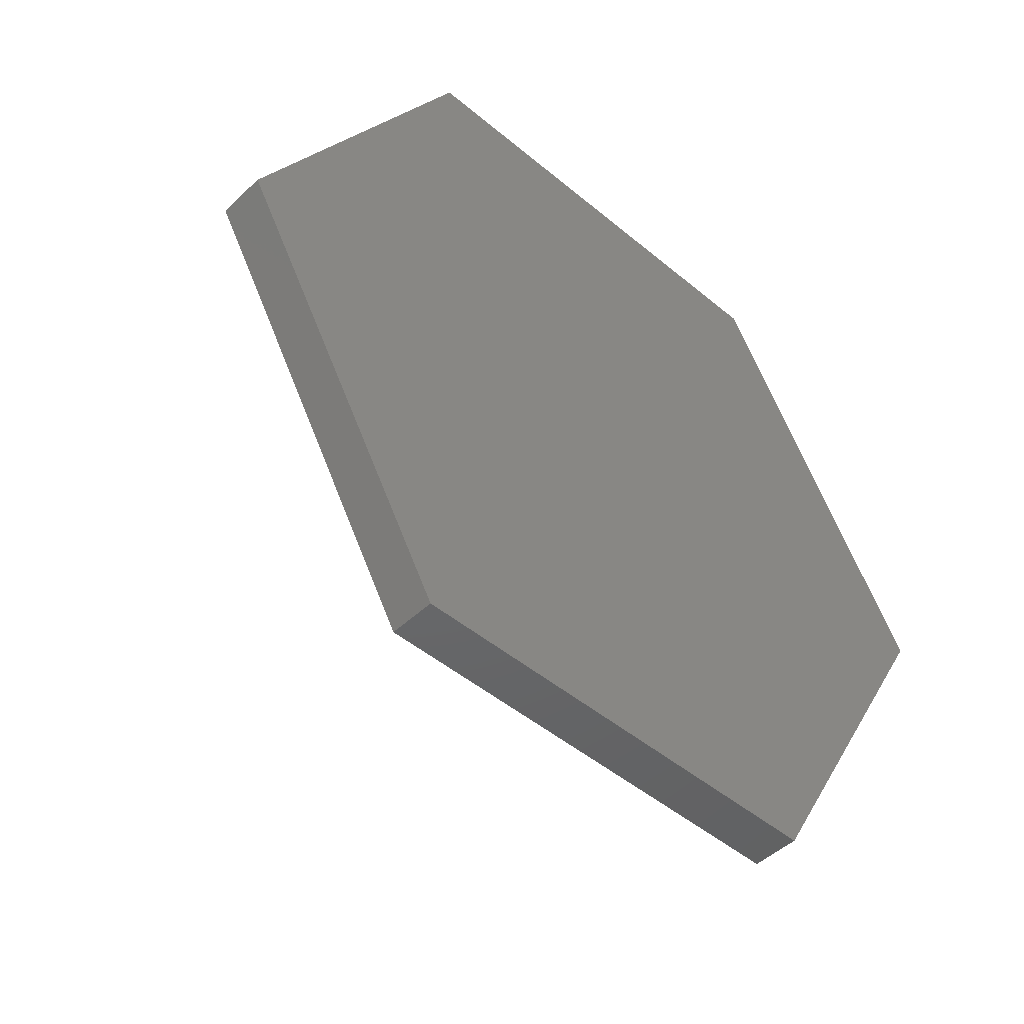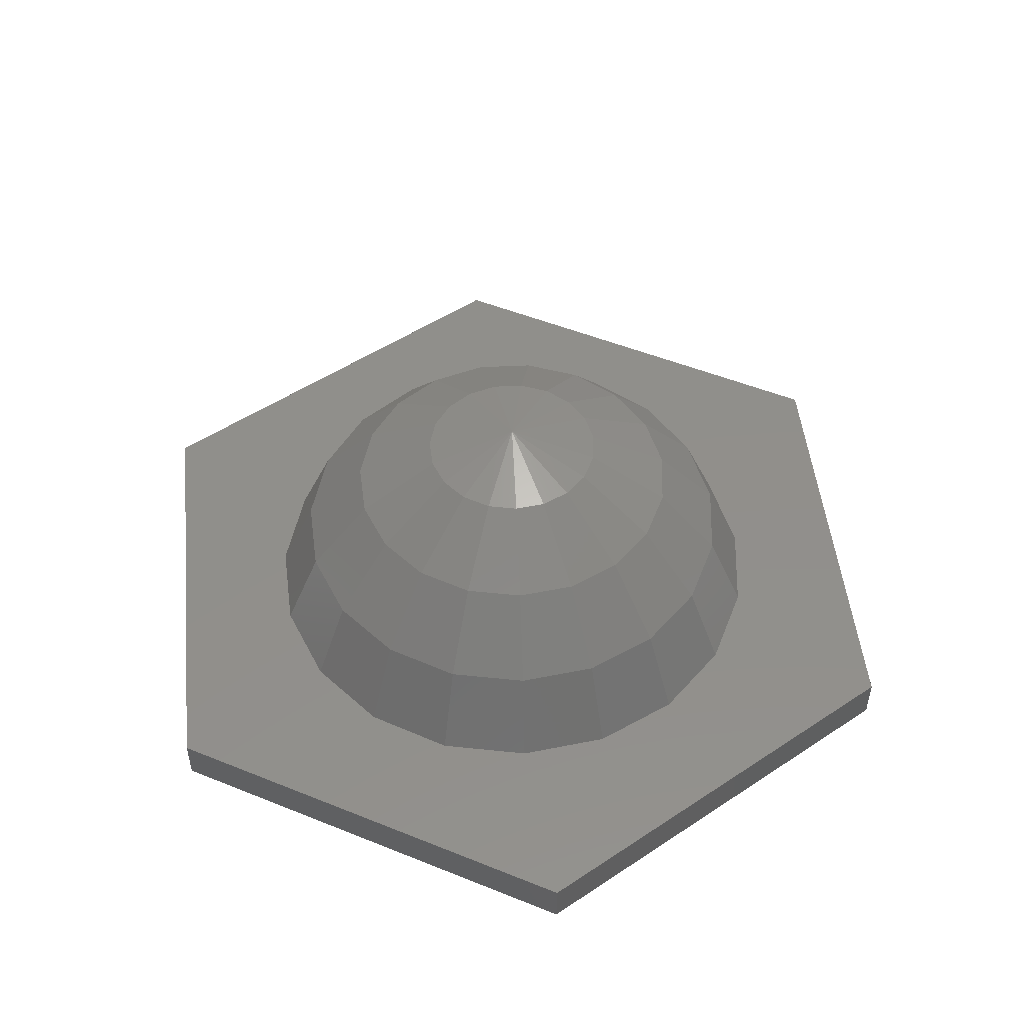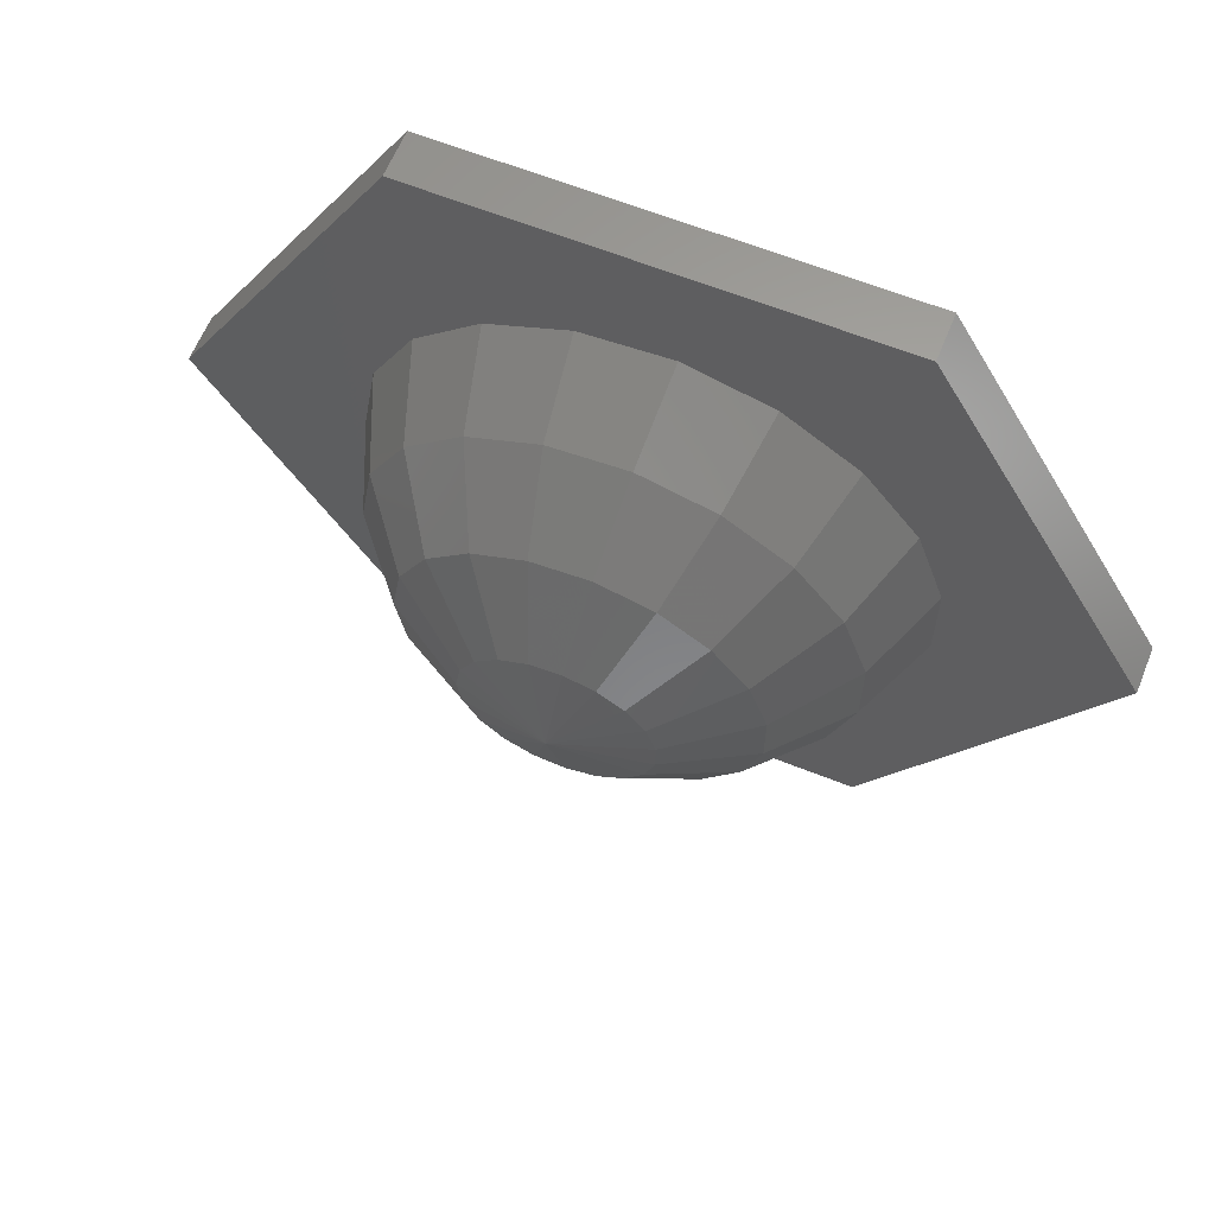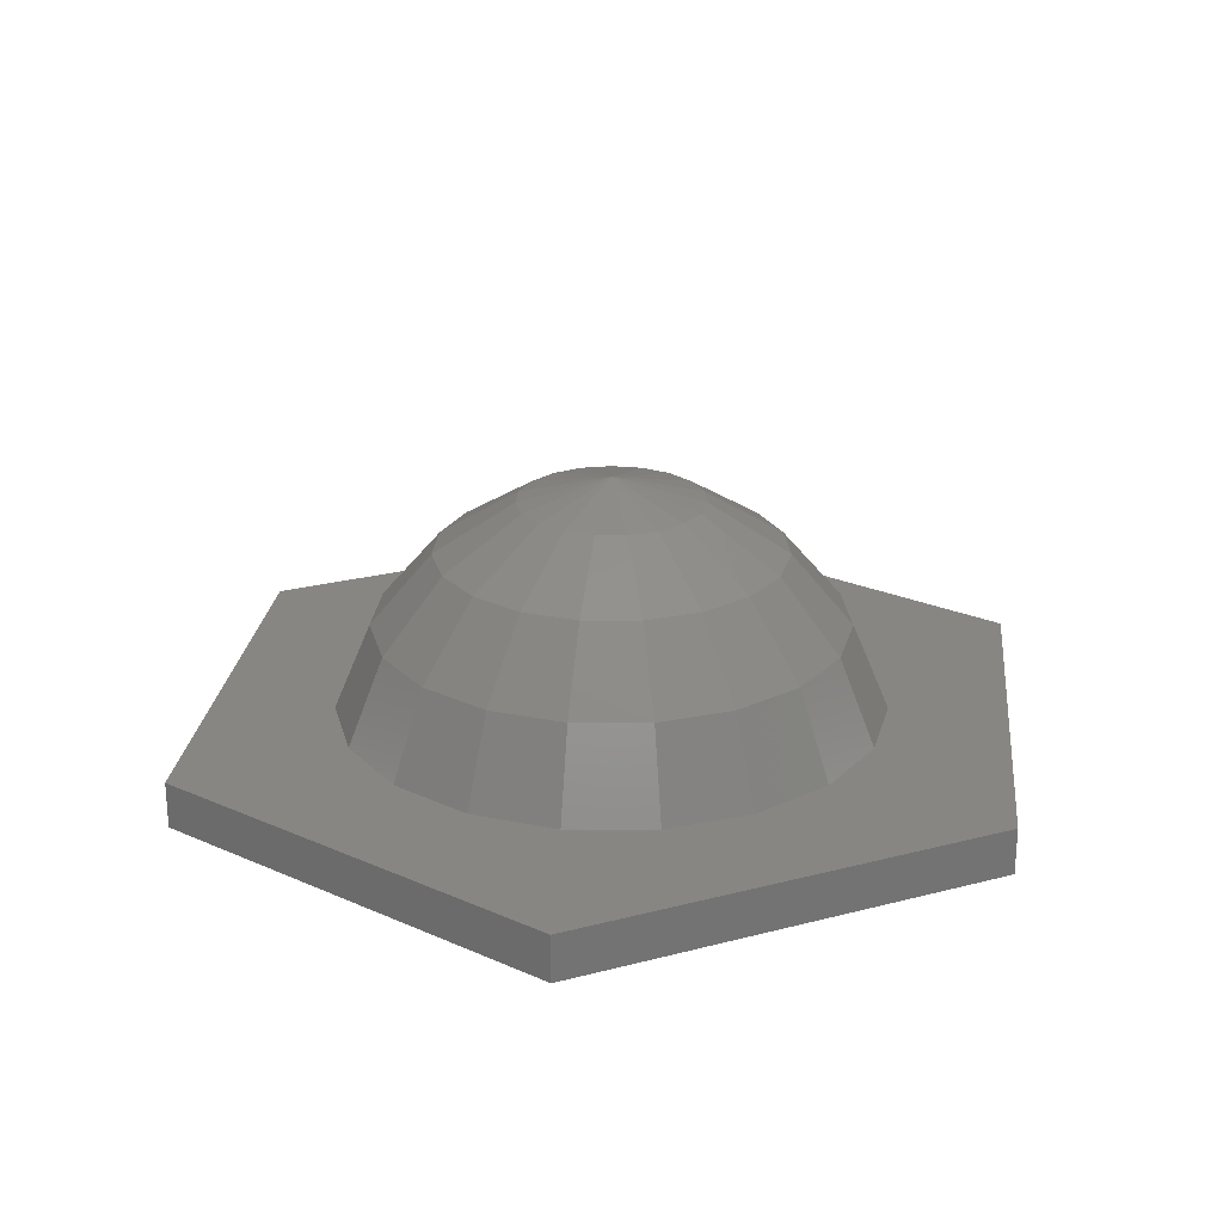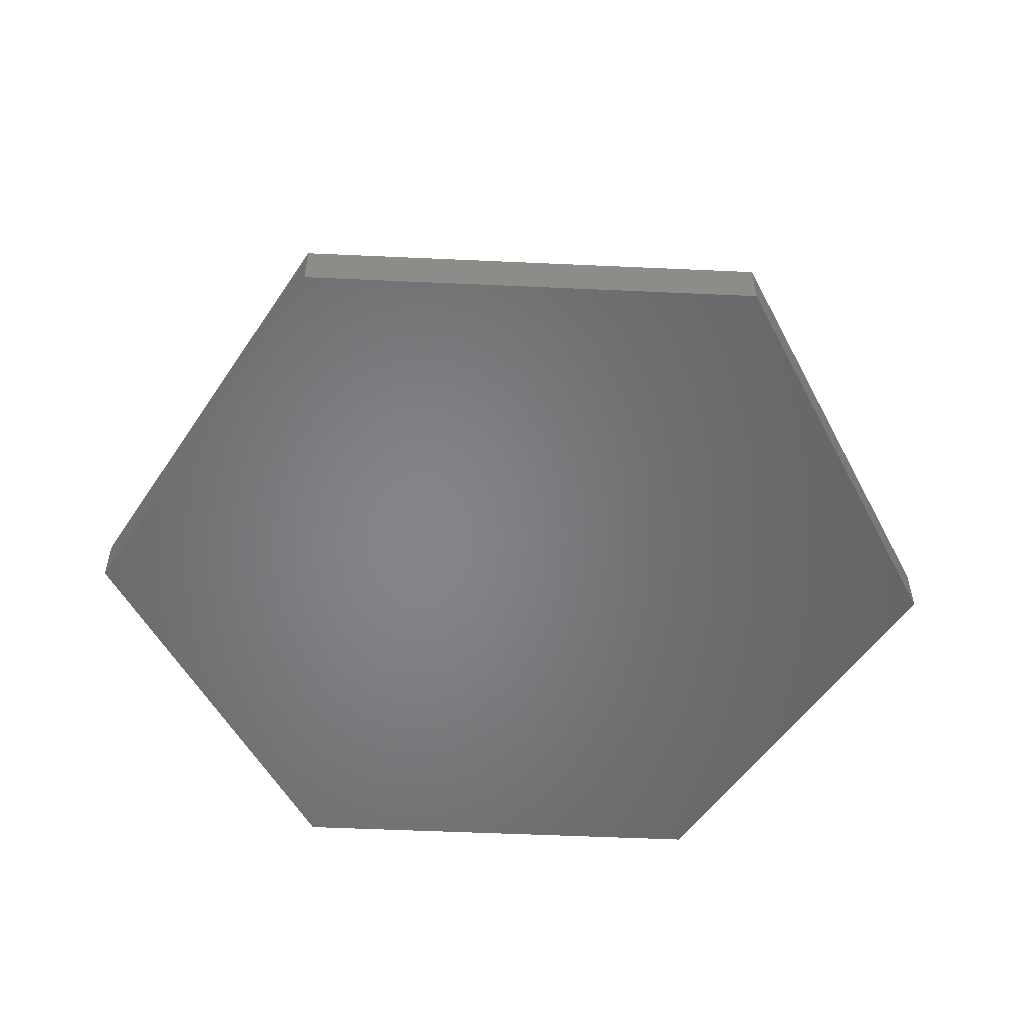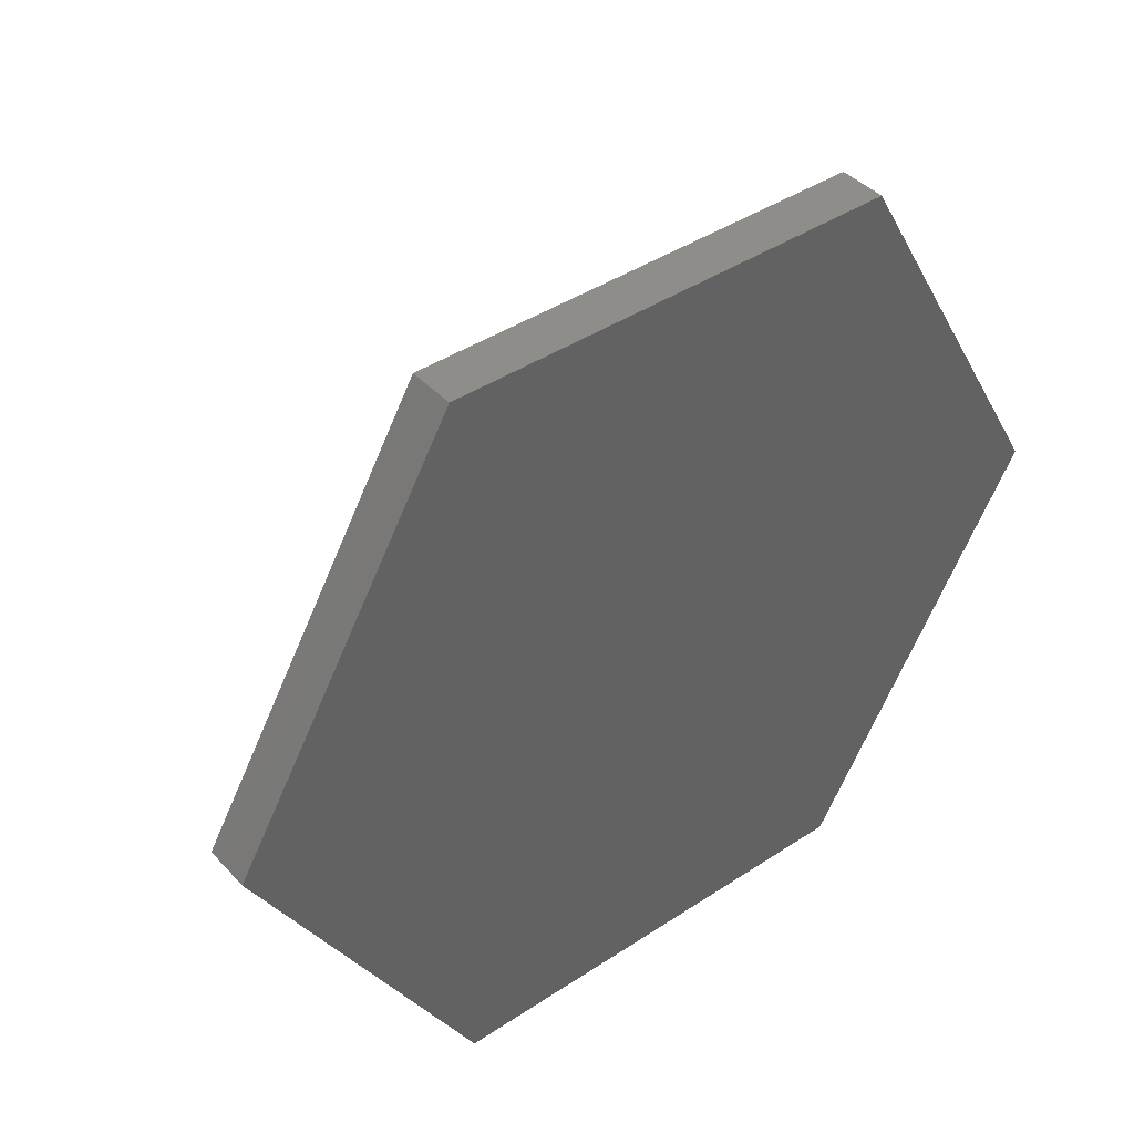
<metadata>
{"format":"stl","ext":"stl","renderer":"f3d","projection":"perspective","resolution":1024,"background":"white","views":[{"elev":-47.3,"azim":136.7,"up":"+Y"},{"elev":50.3,"azim":-36.1,"up":"+Z"},{"elev":62.4,"azim":22.1,"up":"+Y"},{"elev":23.8,"azim":-23.6,"up":"+Z"},{"elev":-52.6,"azim":177.2,"up":"+Z"},{"elev":41.8,"azim":141.5,"up":"+Y"}]}
</metadata>
<code>
# stl→obj: 93 verts, 193 faces
v -2.887 5 0.6
v -0.8592 3.393 0.6
v 2.887 5 0.6
v 0.289 3.488 0.6
v 2.37 2.575 0.6
v 5.774 -3.816e-15 0.6
v 3.078 1.666 0.6
v 3.452 -0.5761 0.6
v 2.887 -5 0.6
v 3.078 -1.666 0.6
v 1.406 -3.205 0.6
v -2.887 -5 0.6
v 0.289 -3.488 0.6
v -1.914 -2.93 0.6
v -5.774 2.039e-15 0.6
v -2.762 -2.15 0.6
v -3.5 -3.674e-17 0.6
v -3.31 1.136 0.6
v -2.762 2.15 0.6
v -1.914 2.93 0.6
v -3.31 -1.136 0.6
v -0.8592 -3.393 0.6
v 2.37 -2.575 0.6
v 3.452 0.5761 0.6
v 1.406 3.205 0.6
v -1.122 0.3851 3.3
v -0.9359 0.7284 3.3
v -1.756 1.367 2.655
v -2.105 0.7227 2.655
v -0.6486 0.9928 3.3
v -1.217 1.863 2.655
v -0.2911 1.15 3.3
v -0.5464 2.158 2.655
v 0.09793 1.182 3.3
v 0.1838 2.218 2.655
v 0.4764 1.086 3.3
v 0.894 2.038 2.655
v 0.8032 0.8725 3.3
v 1.507 1.637 2.655
v 1.043 0.5644 3.3
v 1.957 1.059 2.655
v 1.17 0.1952 3.3
v 2.195 0.3663 2.655
v 1.17 -0.1952 3.3
v 2.195 -0.3663 2.655
v 1.043 -0.5644 3.3
v 1.957 -1.059 2.655
v 0.8032 -0.8725 3.3
v 1.507 -1.637 2.655
v 0.4764 -1.086 3.3
v 0.894 -2.038 2.655
v 0.09793 -1.182 3.3
v 0.1838 -2.218 2.655
v -0.2911 -1.15 3.3
v -0.5464 -2.158 2.655
v -0.6486 -0.9928 3.3
v -1.217 -1.863 2.655
v -0.9359 -0.7284 3.3
v -1.756 -1.367 2.655
v -1.122 -0.3851 3.3
v -2.105 -0.7227 2.655
v -2.385 1.856 1.726
v -2.858 0.9812 1.726
v -1.653 2.53 1.726
v -0.7418 2.929 1.726
v 0.2495 3.011 1.726
v 1.214 2.767 1.726
v 2.047 2.223 1.726
v 2.658 1.438 1.726
v 2.981 0.4974 1.726
v 2.981 -0.4974 1.726
v 2.658 -1.438 1.726
v 2.047 -2.223 1.726
v 1.214 -2.767 1.726
v 0.2495 -3.011 1.726
v -0.7418 -2.929 1.726
v -1.653 -2.53 1.726
v -2.385 -1.856 1.726
v -2.858 -0.9812 1.726
v -3.022 -4.758e-16 1.726
v -2.226 -4.351e-16 2.655
v -1.186 -3.473e-16 3.3
v 6.138e-16 -2.204e-16 3.6
v -5.774 2.039e-15 0
v -2.887 -5 0
v 2.887 -5 0
v 5.774 -3.553e-15 0
v 5.774 -3.553e-15 0.6
v 5.774 -3.816e-15 0
v 2.887 5 0
v -2.887 5 0
v -5.774 1.776e-15 0
v -5.774 1.776e-15 0.6
f 1 2 3
f 2 4 3
f 3 5 6
f 5 7 6
f 6 8 9
f 8 10 9
f 9 11 12
f 11 13 12
f 12 14 15
f 14 16 15
f 15 17 1
f 17 18 1
f 1 19 20
f 19 1 18
f 17 15 21
f 15 16 21
f 14 12 22
f 12 13 22
f 11 9 23
f 9 10 23
f 8 6 24
f 6 7 24
f 5 3 25
f 25 3 4
f 2 1 20
f 26 27 28
f 26 28 29
f 27 30 31
f 27 31 28
f 30 32 33
f 30 33 31
f 32 34 35
f 32 35 33
f 34 36 37
f 34 37 35
f 36 38 39
f 36 39 37
f 38 40 41
f 38 41 39
f 40 42 43
f 40 43 41
f 42 44 45
f 42 45 43
f 44 46 47
f 44 47 45
f 46 48 49
f 46 49 47
f 48 50 51
f 48 51 49
f 50 52 53
f 50 53 51
f 52 54 55
f 52 55 53
f 54 56 57
f 54 57 55
f 56 58 59
f 56 59 57
f 58 60 61
f 58 61 59
f 29 28 62
f 29 62 63
f 28 31 64
f 28 64 62
f 31 33 65
f 31 65 64
f 33 35 66
f 33 66 65
f 35 37 67
f 35 67 66
f 37 39 68
f 37 68 67
f 39 41 69
f 39 69 68
f 41 43 70
f 41 70 69
f 43 45 71
f 43 71 70
f 45 47 72
f 45 72 71
f 47 49 73
f 47 73 72
f 49 51 74
f 49 74 73
f 51 53 75
f 51 75 74
f 53 55 76
f 53 76 75
f 55 57 77
f 55 77 76
f 57 59 78
f 57 78 77
f 59 61 79
f 59 79 78
f 80 17 21
f 21 16 78
f 16 14 77
f 14 22 76
f 22 13 75
f 13 11 74
f 11 23 73
f 23 10 72
f 10 8 71
f 8 24 70
f 24 7 69
f 7 5 68
f 5 25 67
f 25 4 66
f 4 2 65
f 2 20 64
f 20 19 62
f 19 18 63
f 18 17 80
f 80 81 29
f 81 82 26
f 82 83 26
f 83 83 26
f 83 83 27
f 83 83 30
f 83 83 32
f 83 83 34
f 83 83 36
f 83 83 38
f 83 83 40
f 83 83 42
f 83 83 44
f 83 83 46
f 83 83 48
f 83 83 50
f 83 83 52
f 83 83 54
f 83 83 56
f 83 83 58
f 83 83 60
f 83 83 82
f 82 81 60
f 81 80 61
f 27 26 83
f 30 27 83
f 32 30 83
f 34 32 83
f 36 34 83
f 38 36 83
f 40 38 83
f 26 29 81
f 29 63 80
f 63 62 19
f 62 64 20
f 64 65 2
f 65 66 4
f 66 67 25
f 67 68 5
f 68 69 7
f 42 40 83
f 44 42 83
f 46 44 83
f 48 46 83
f 50 48 83
f 52 50 83
f 54 52 83
f 56 54 83
f 69 70 24
f 70 71 8
f 71 72 10
f 72 73 23
f 73 74 11
f 74 75 13
f 75 76 22
f 76 77 14
f 58 56 83
f 60 58 83
f 61 60 81
f 79 61 80
f 77 78 16
f 78 79 21
f 80 21 79
f 63 18 80
f 60 83 82
f 84 85 12
f 84 12 15
f 85 86 9
f 85 9 12
f 86 87 88
f 86 88 9
f 89 90 3
f 89 3 6
f 90 91 1
f 90 1 3
f 91 92 93
f 91 93 1
f 85 84 86
f 84 91 86
f 86 91 89
f 91 90 89

</code>
